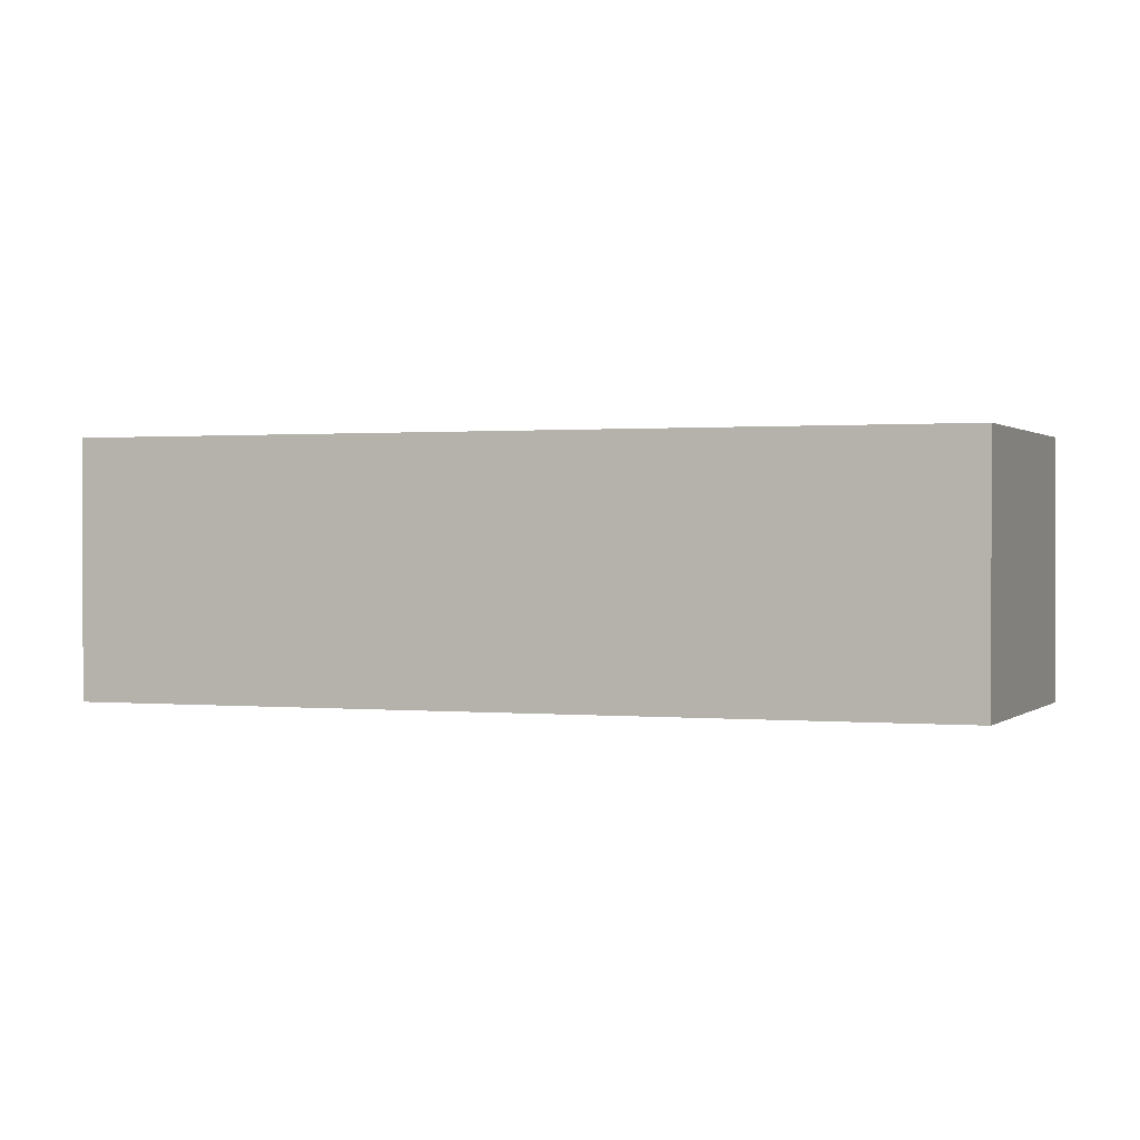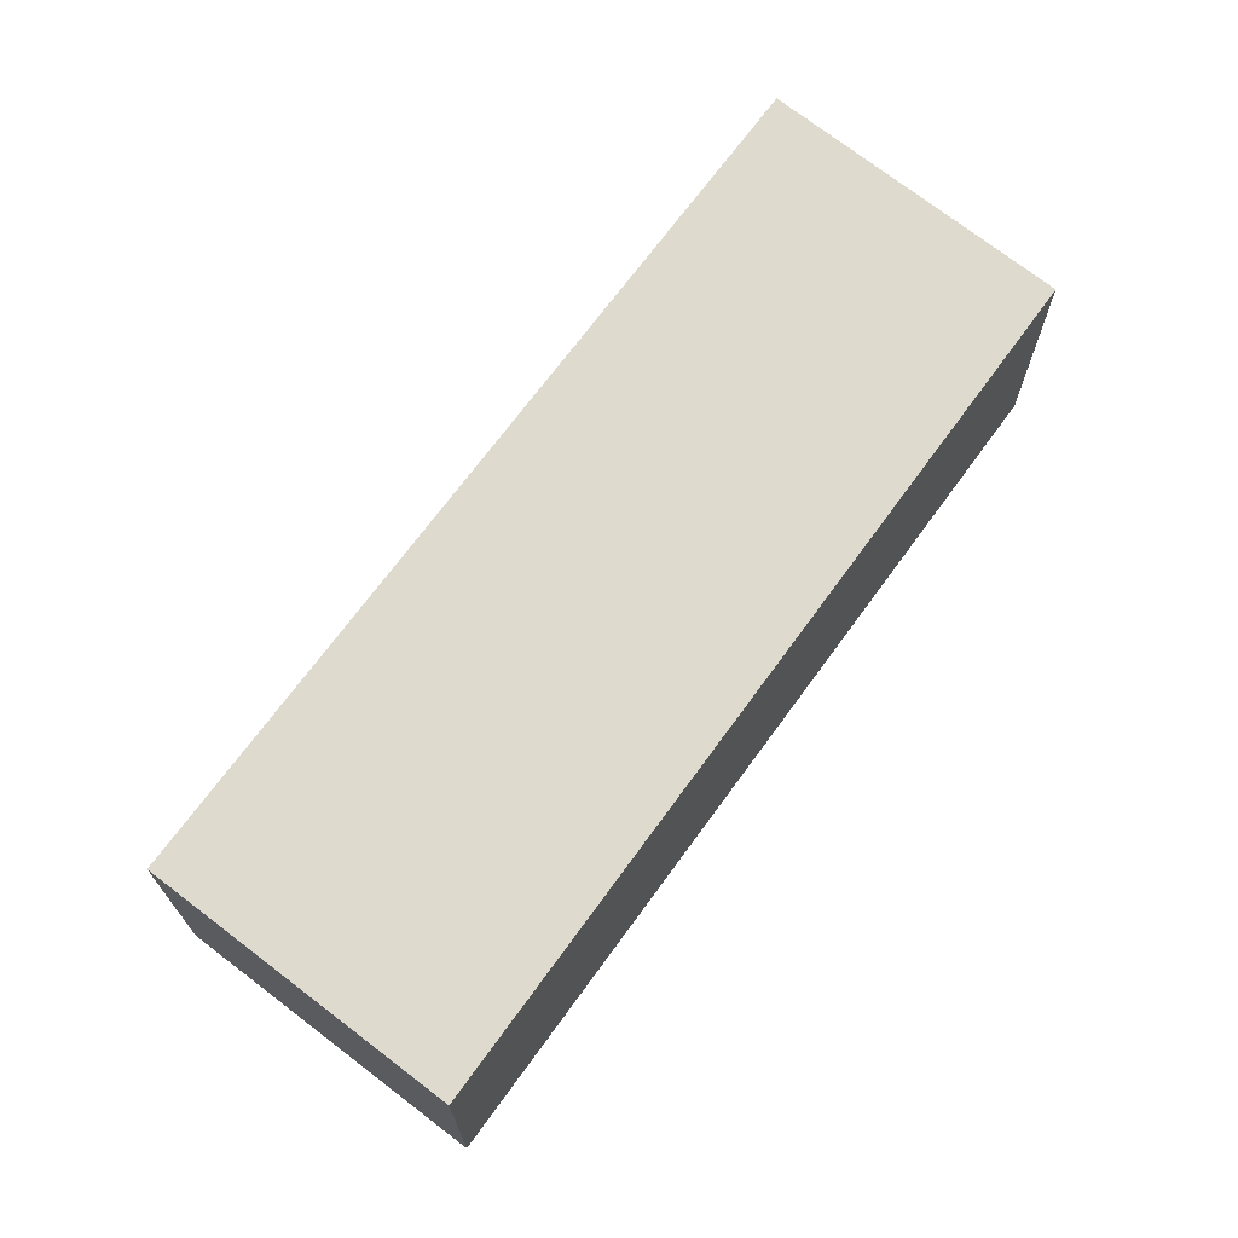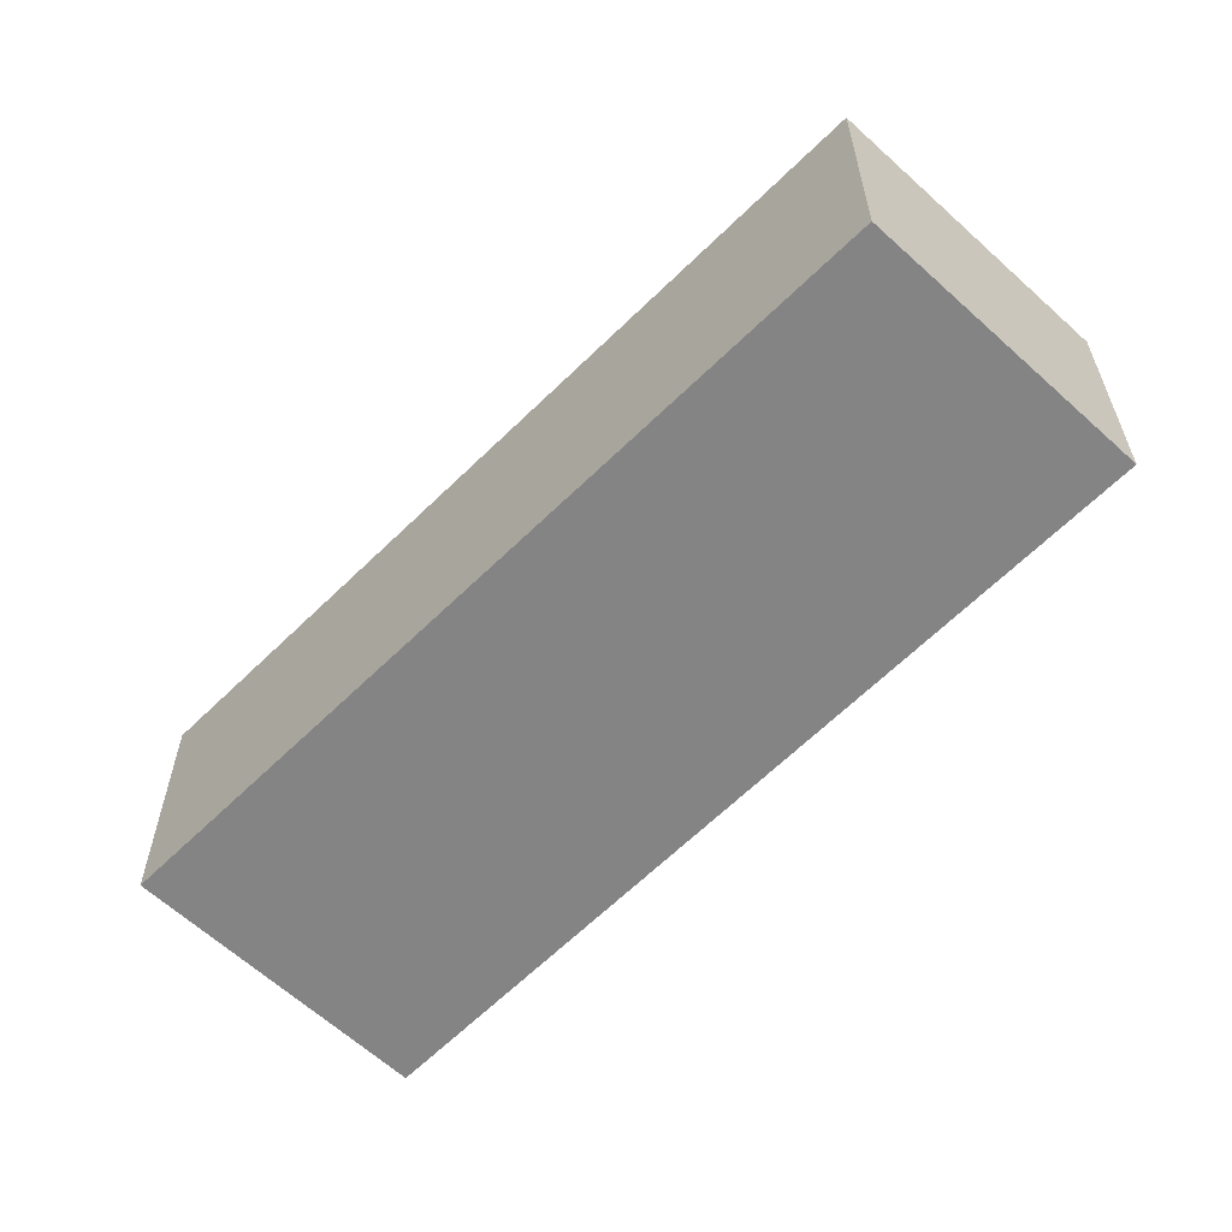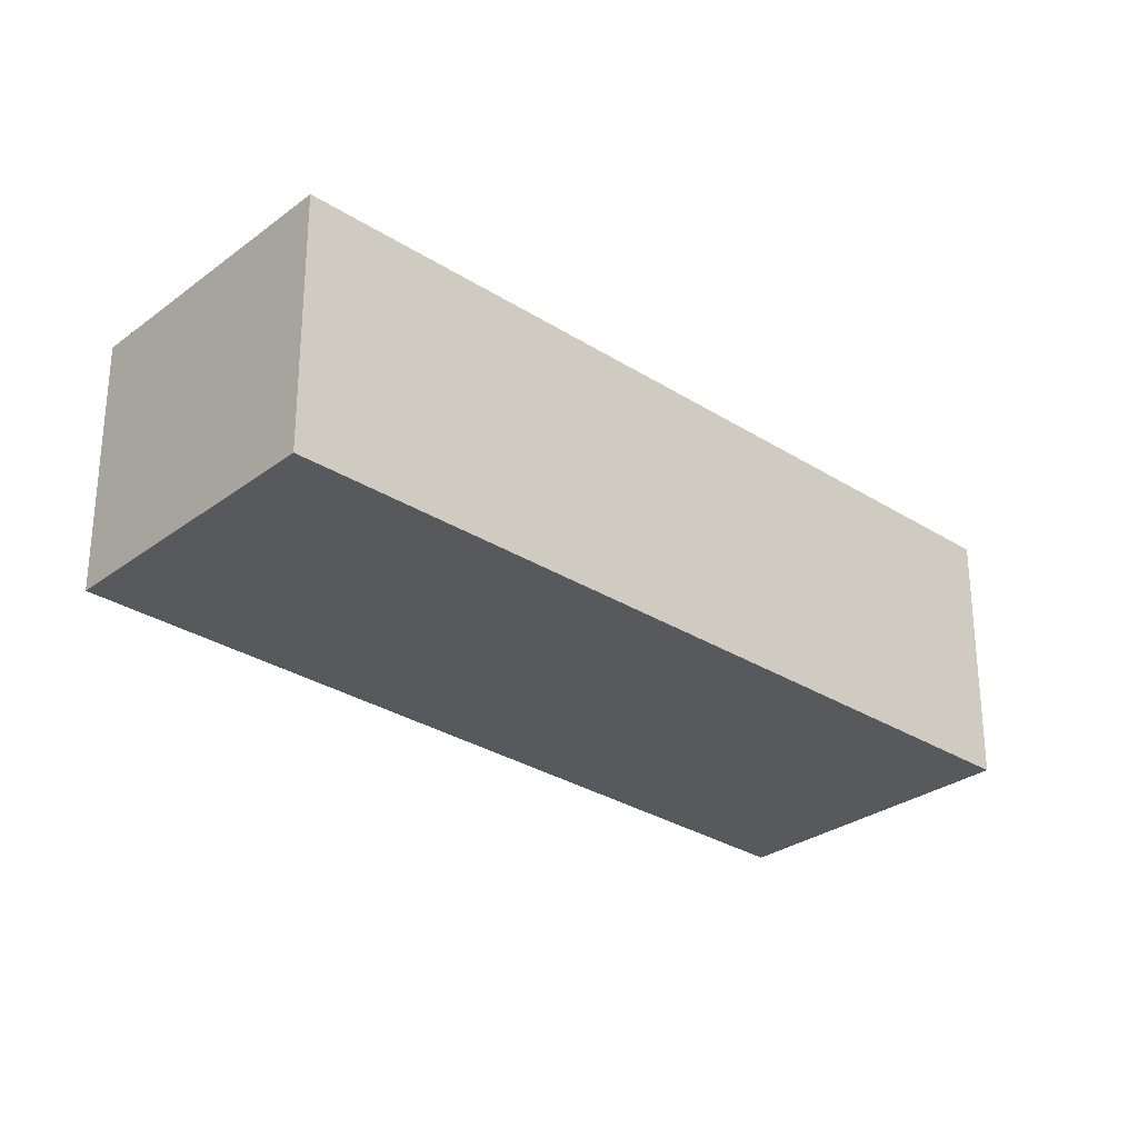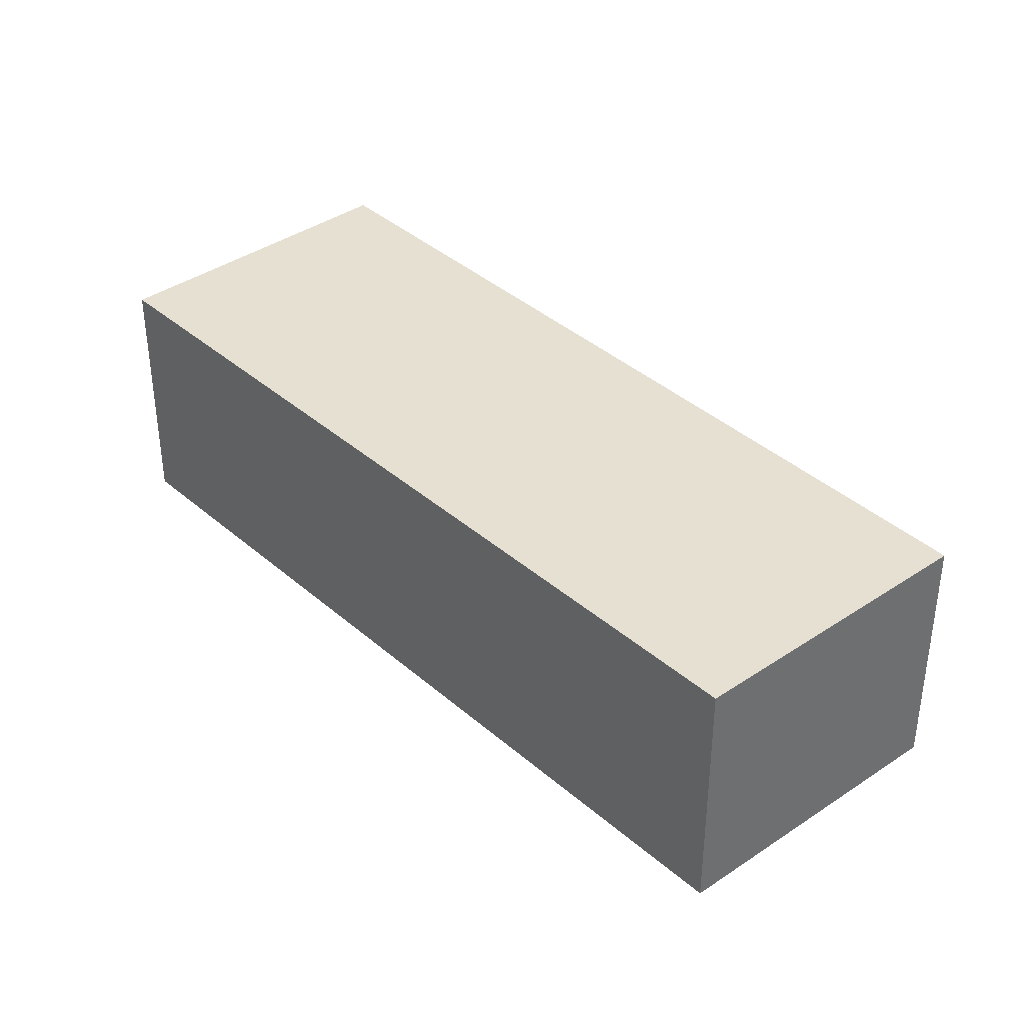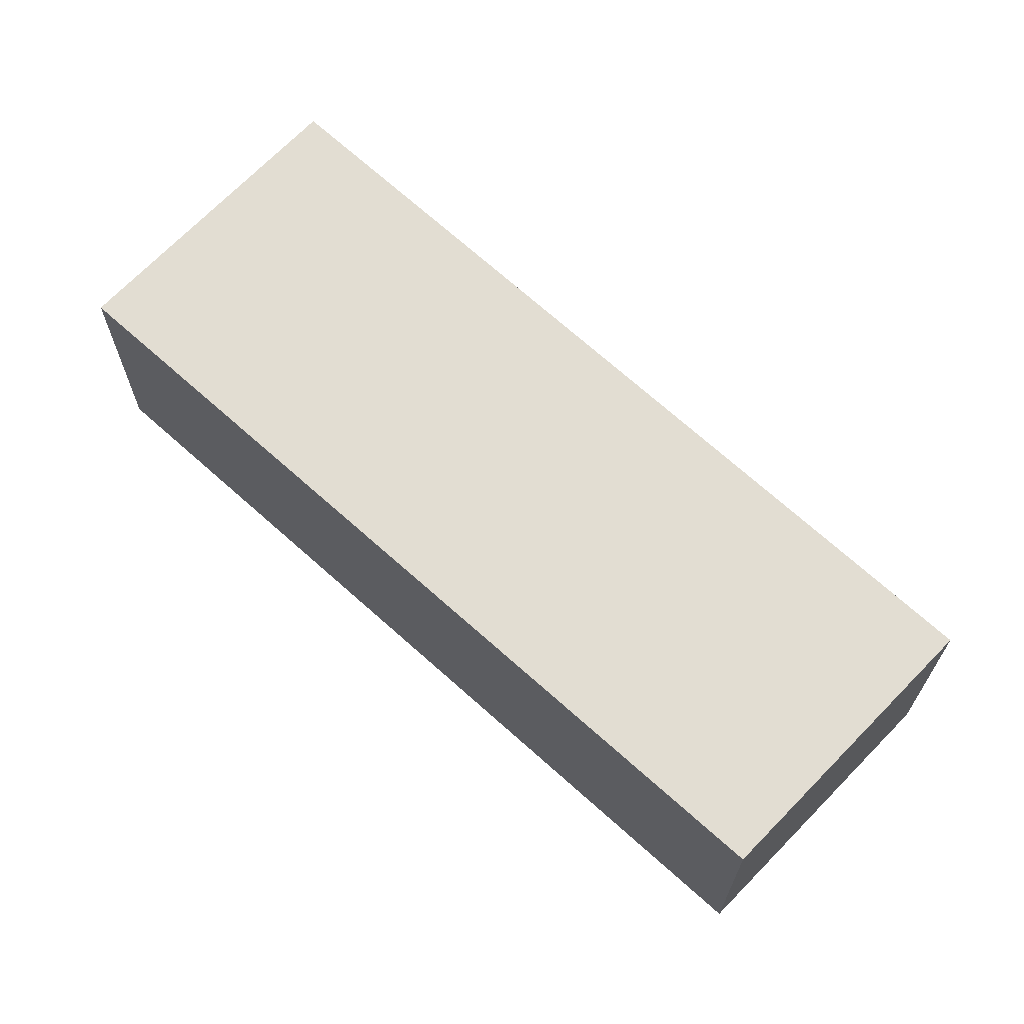
<metadata>
{"format":"obj","ext":"obj","renderer":"f3d","projection":"perspective","resolution":1024,"background":"white","views":[{"elev":0.7,"azim":-29.6,"up":"+Y"},{"elev":71.2,"azim":76.8,"up":"+Y"},{"elev":-61.3,"azim":175.8,"up":"+Y"},{"elev":-29.1,"azim":-93.2,"up":"+Y"},{"elev":38.5,"azim":178.2,"up":"+Y"},{"elev":68.1,"azim":172.8,"up":"+Y"}]}
</metadata>
<code>
v  0 2.921 1.789e-16
v  5.793 2.921 1.367
v  2.734 2.921 -2.181
v  9.278 2.921 5.409
v  1.159 2.921 1.367
v  6.509 2.921 7.68
v  6.509 -4.703e-16 7.68
v  9.278 -3.312e-16 5.409
v  5.793 -8.37e-17 1.367
v  2.734 1.335e-16 -2.181
v  0 0 0
v  1.159 -8.37e-17 1.367
g defaultobject
f 1 2 3
f 2 1 4
f 4 1 5
f 4 5 6
f 7 4 6
f 4 7 8
f 8 2 4
f 2 8 9
f 2 9 3
f 3 9 10
f 10 1 3
f 1 10 11
f 5 7 6
f 7 5 12
f 12 5 1
f 12 1 11
f 7 9 8
f 9 7 12
f 9 12 10
f 10 12 11

</code>
